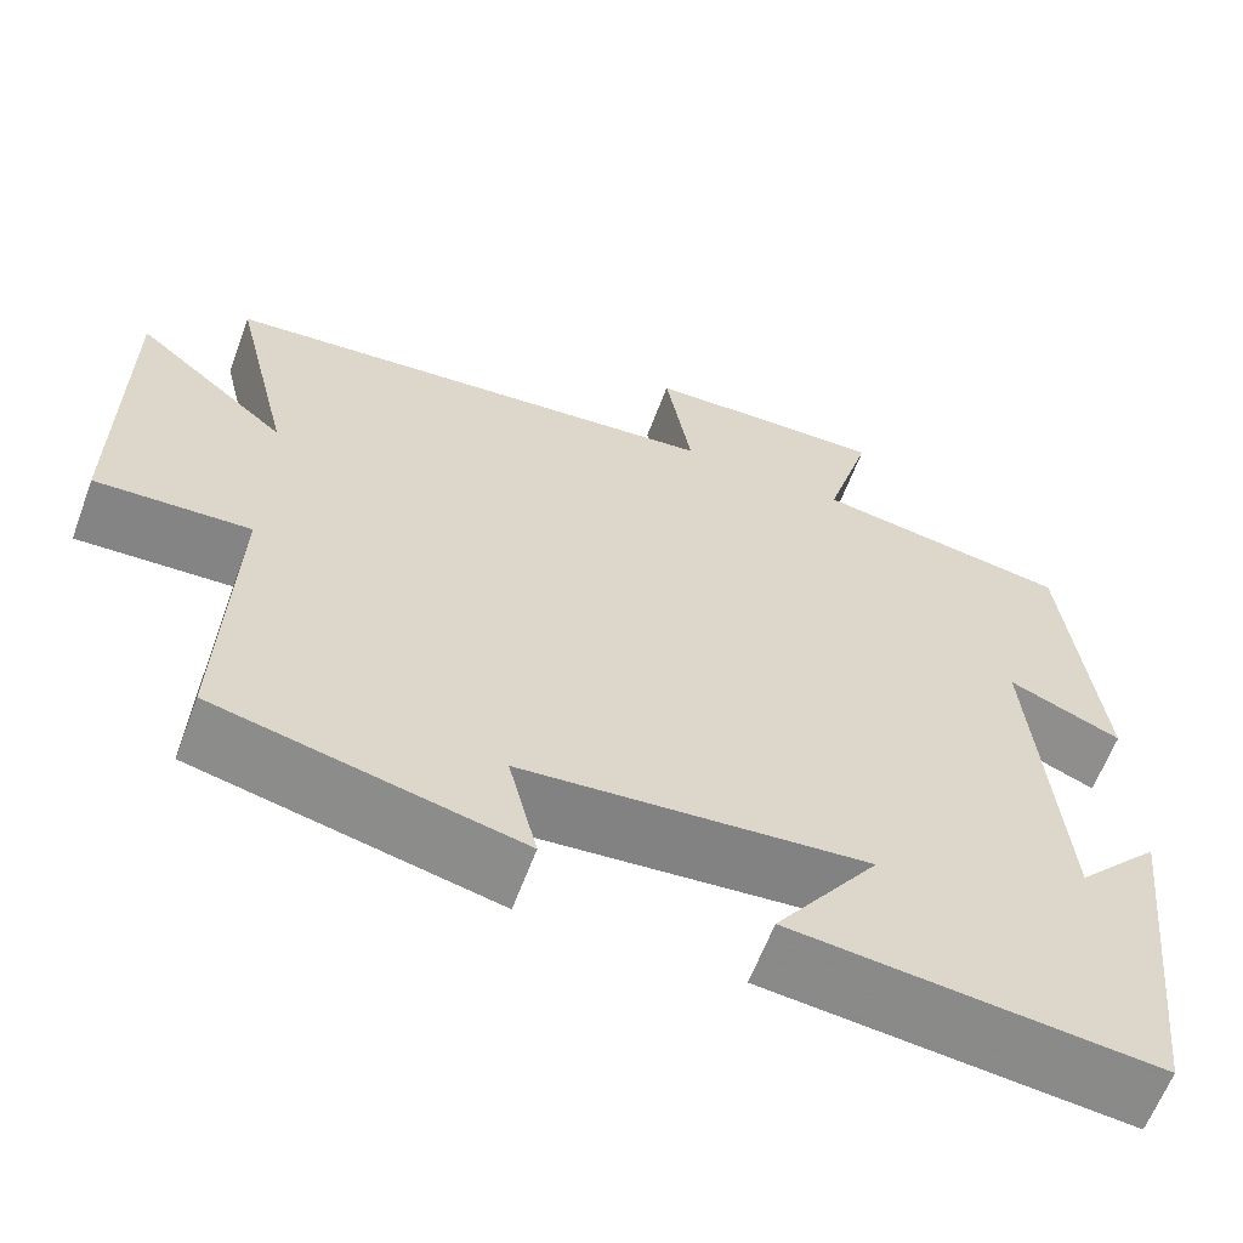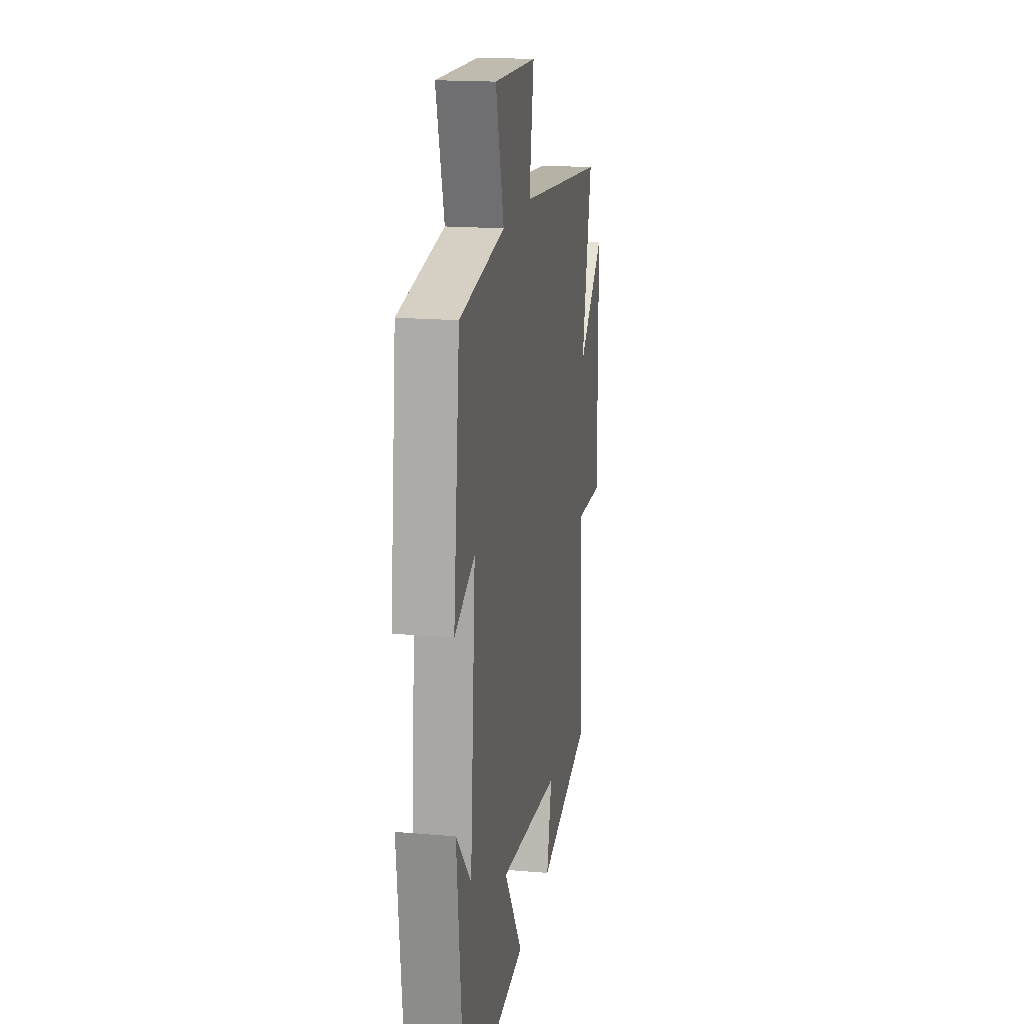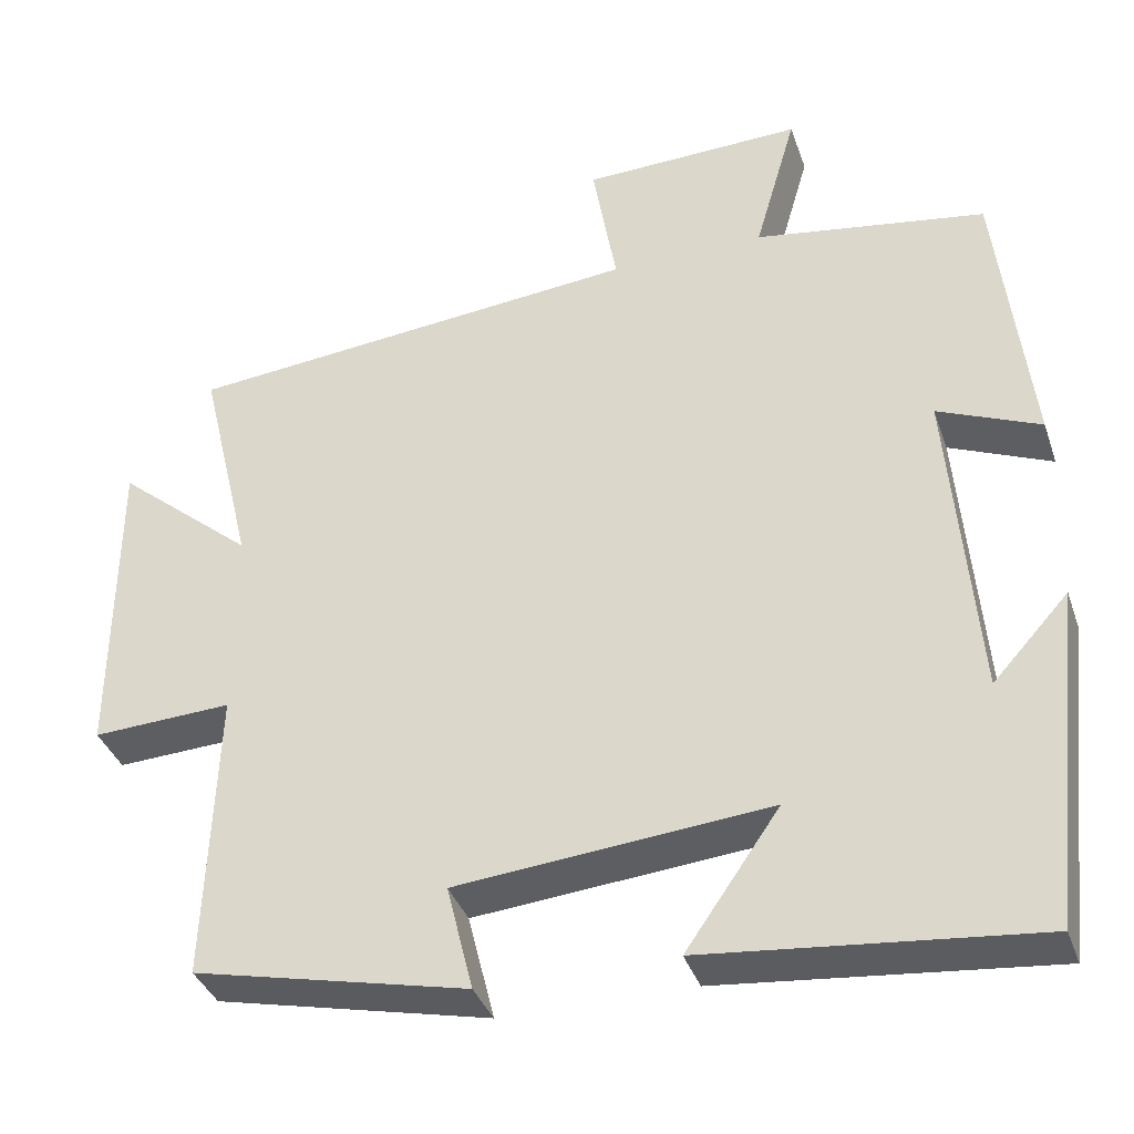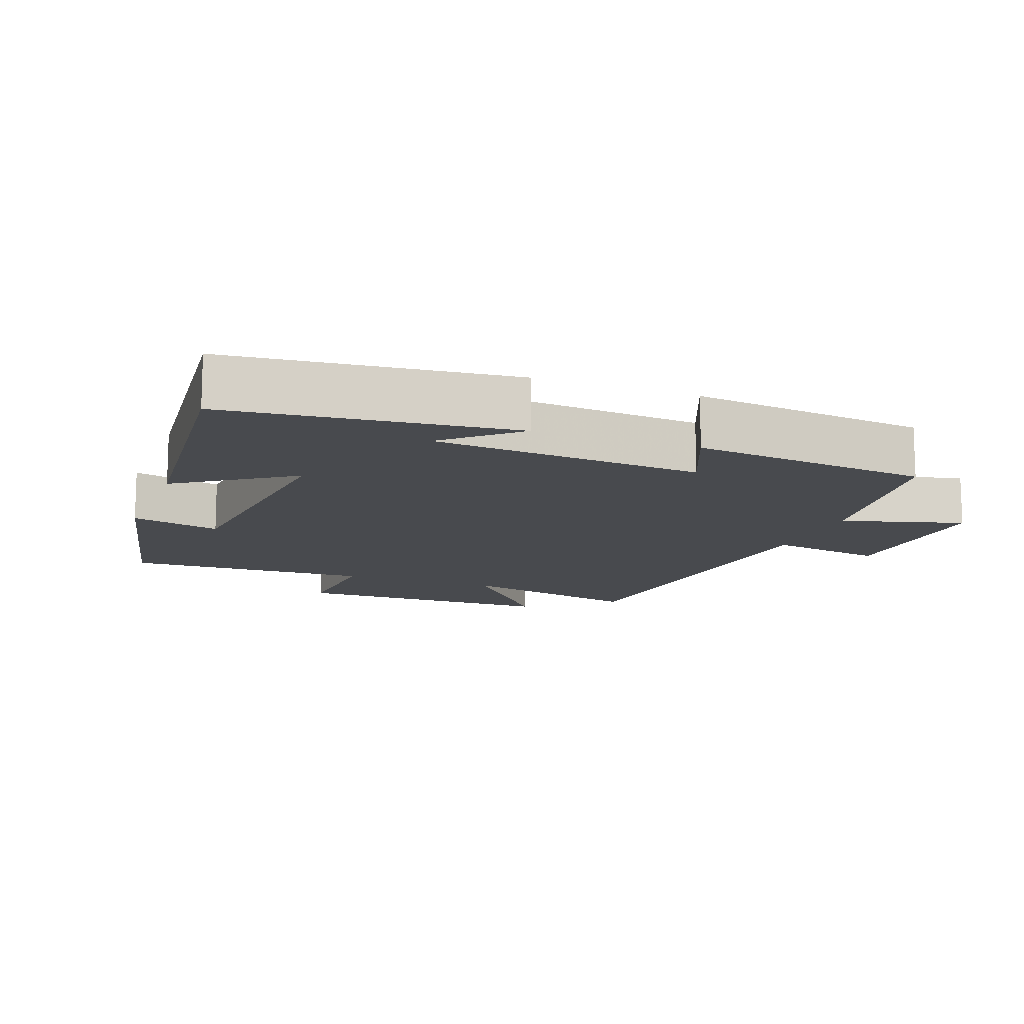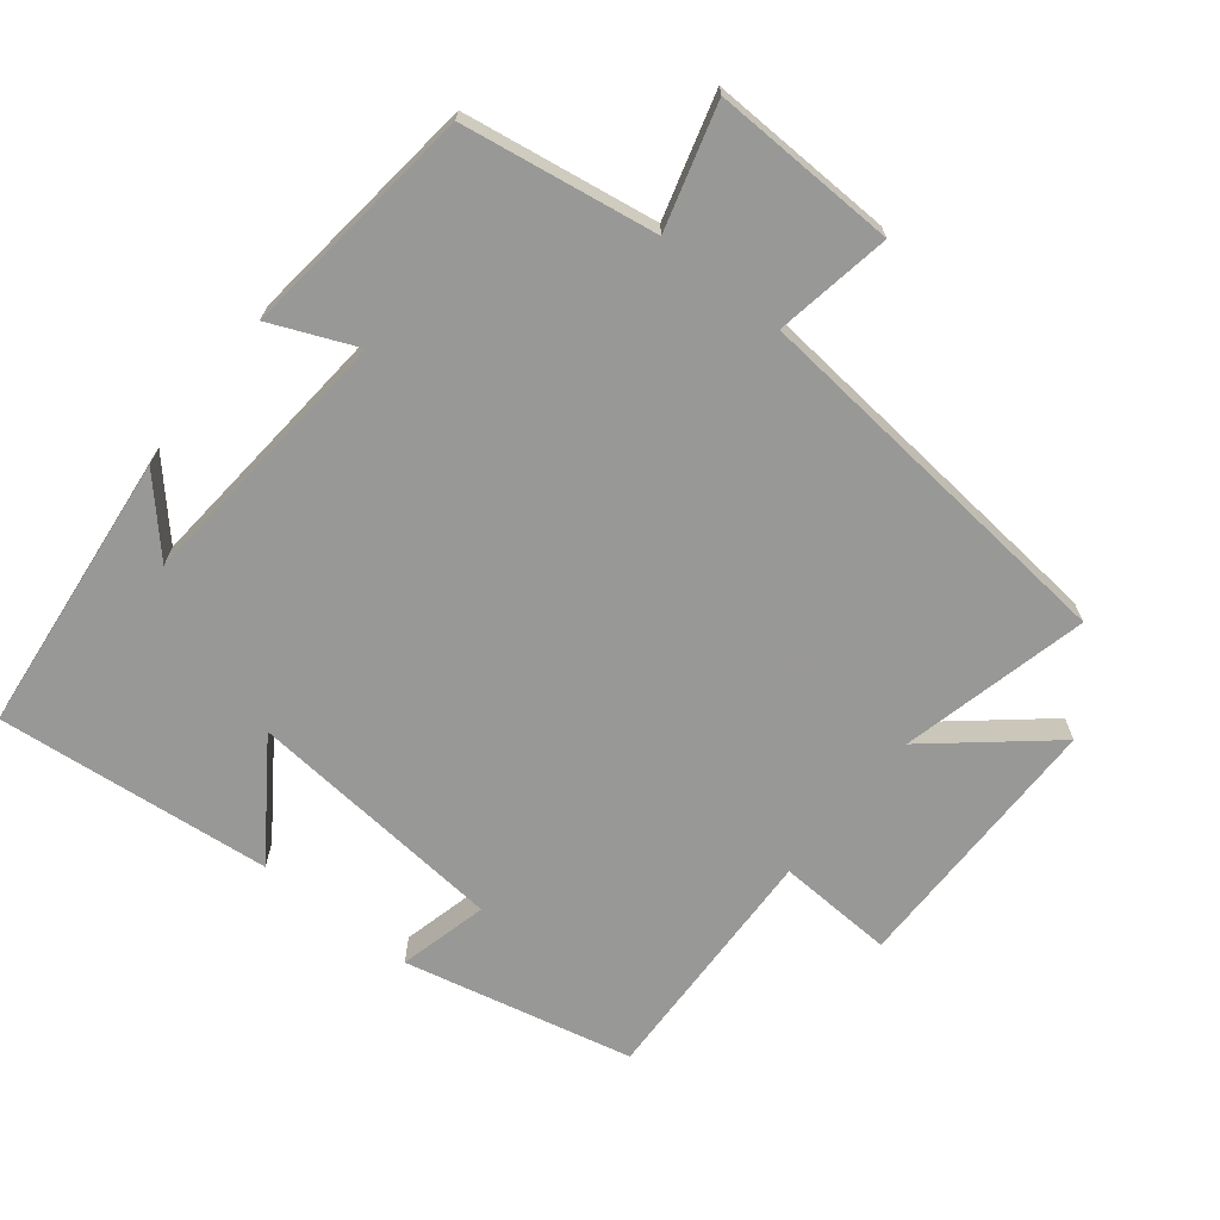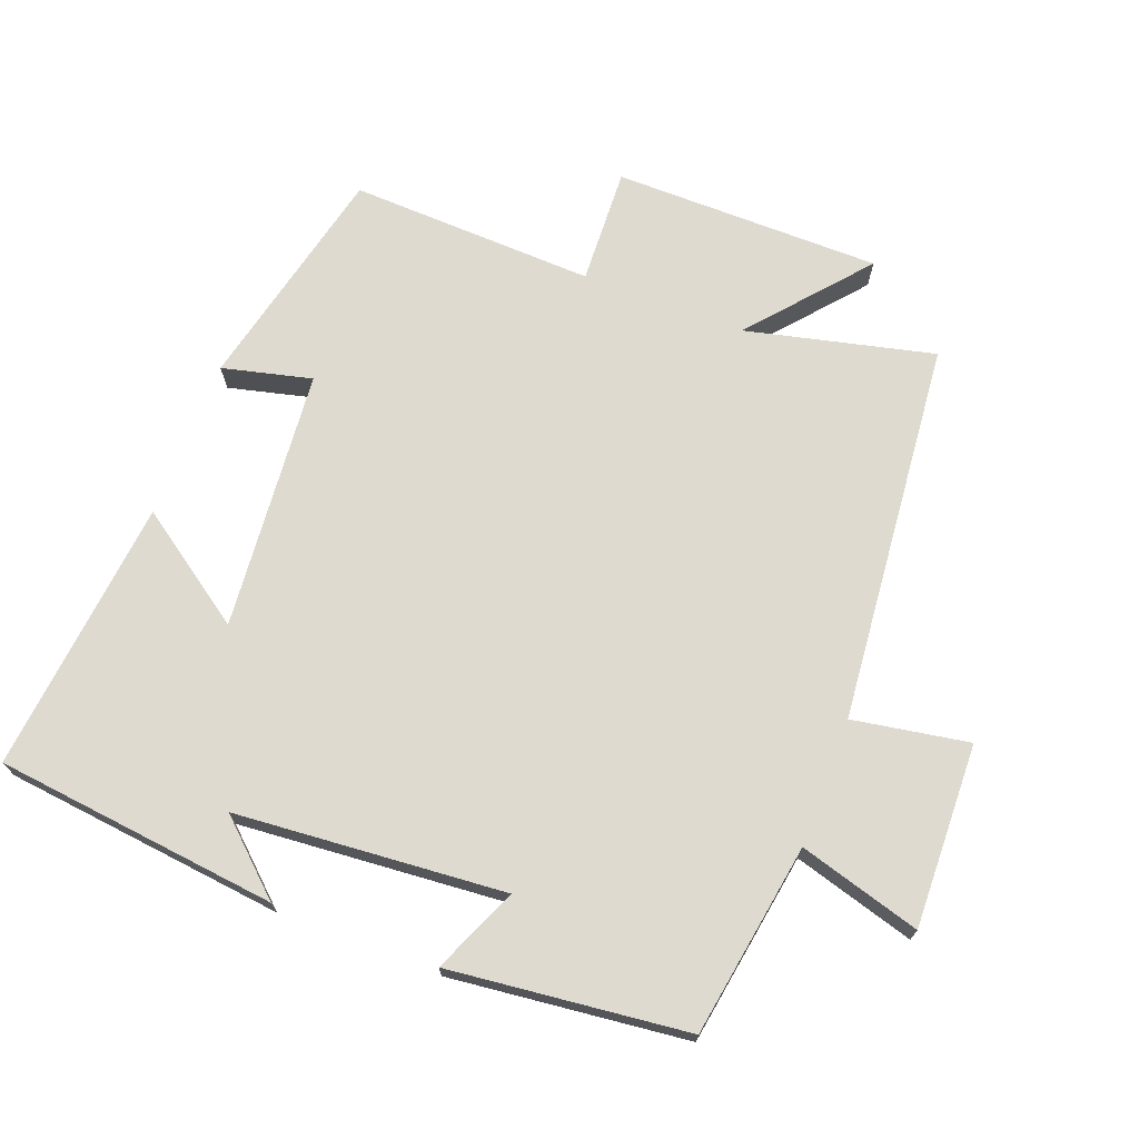
<metadata>
{"format":"obj","ext":"obj","renderer":"f3d","projection":"perspective","resolution":1024,"background":"white","views":[{"elev":-62.1,"azim":159.6,"up":"+Z"},{"elev":17.6,"azim":-80.4,"up":"+Z"},{"elev":-37.1,"azim":-161.9,"up":"+Z"},{"elev":-12.8,"azim":-110.8,"up":"+Y"},{"elev":-68.5,"azim":-38.6,"up":"+Y"},{"elev":70.9,"azim":-69.1,"up":"+Y"}]}
</metadata>
<code>
v -0.454 0.07 -0.541
v -0.5 0.07 -0.129
v -0.408 0.07 -0.23
v -0.376 0.07 0.162
v -0.5 0.07 0.109
v -0.461 0.07 0.455
v -0.18 0.07 0.5
v -0.231 0.07 0.677
v 0.037 0.07 0.669
v 0.008 0.07 0.5
v 0.565 0.07 0.447
v 0.5 0.07 0.174
v 0.668 0.07 0.316
v 0.67 0.07 -0.074
v 0.5 0.07 -0.066
v 0.513 0.07 -0.424
v 0.18 0.07 -0.5
v 0.212 0.07 -0.37
v -0.168 0.07 -0.336
v -0.054 0.07 -0.5
v -0.454 0 -0.541
v -0.5 0 -0.129
v -0.408 0 -0.23
v -0.376 0 0.162
v -0.5 0 0.109
v -0.461 0 0.455
v -0.18 0 0.5
v -0.231 0 0.677
v 0.037 0 0.669
v 0.008 0 0.5
v 0.565 0 0.447
v 0.5 0 0.174
v 0.668 0 0.316
v 0.67 0 -0.074
v 0.5 0 -0.066
v 0.513 0 -0.424
v 0.18 0 -0.5
v 0.212 0 -0.37
v -0.168 0 -0.336
v -0.054 0 -0.5
f 19 20 1
f 15 16 17 18
f 15 18 19
f 12 13 14 15
f 12 15 19
f 10 11 12 19
f 7 8 9 10
f 4 5 6 7
f 3 4 7 10
f 1 2 3
f 1 3 10 19
f 21 40 39
f 38 37 36 35
f 39 38 35
f 35 34 33 32
f 39 35 32
f 39 32 31 30
f 30 29 28 27
f 27 26 25 24
f 30 27 24 23
f 23 22 21
f 39 30 23 21
f 1 21 22 2
f 2 22 23 3
f 3 23 24 4
f 4 24 25 5
f 5 25 26 6
f 6 26 27 7
f 7 27 28 8
f 8 28 29 9
f 9 29 30 10
f 10 30 31 11
f 11 31 32 12
f 12 32 33 13
f 13 33 34 14
f 14 34 35 15
f 15 35 36 16
f 16 36 37 17
f 17 37 38 18
f 18 38 39 19
f 19 39 40 20
f 20 40 21 1

</code>
